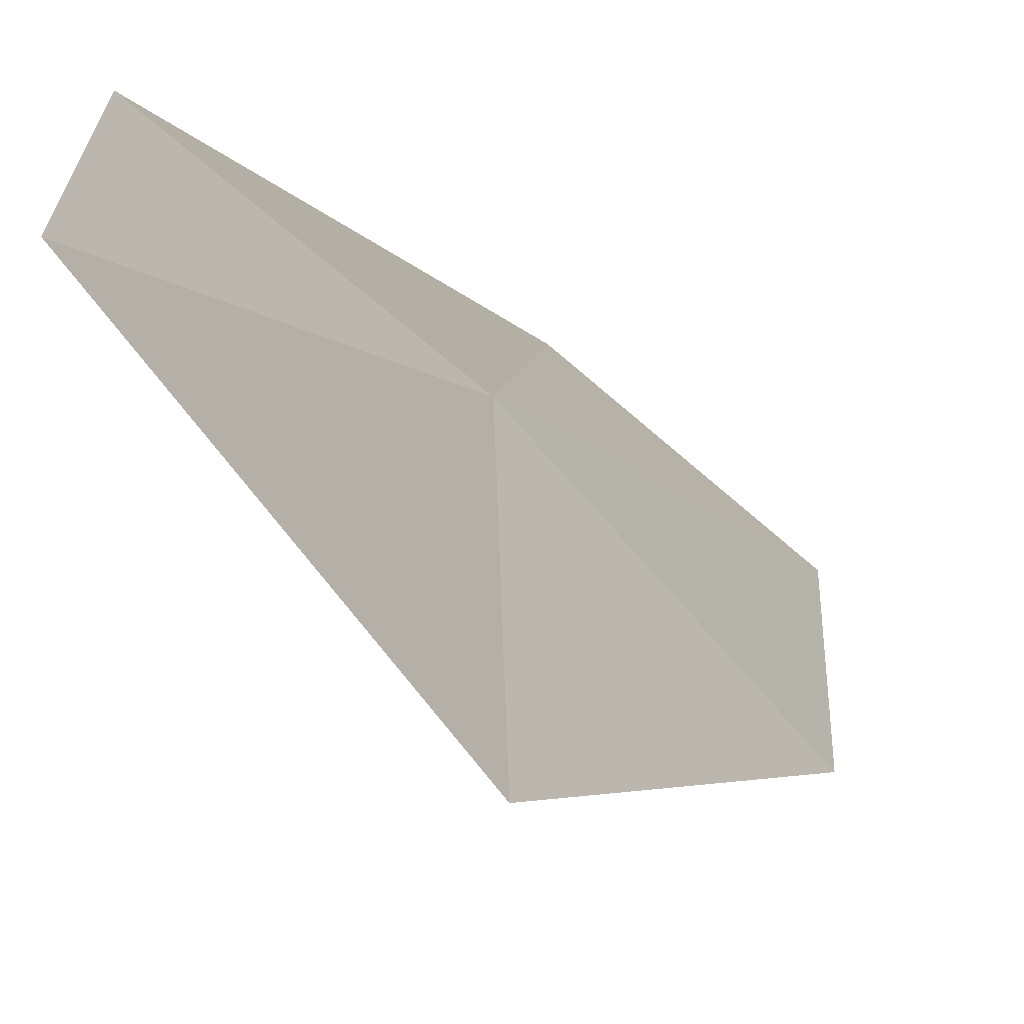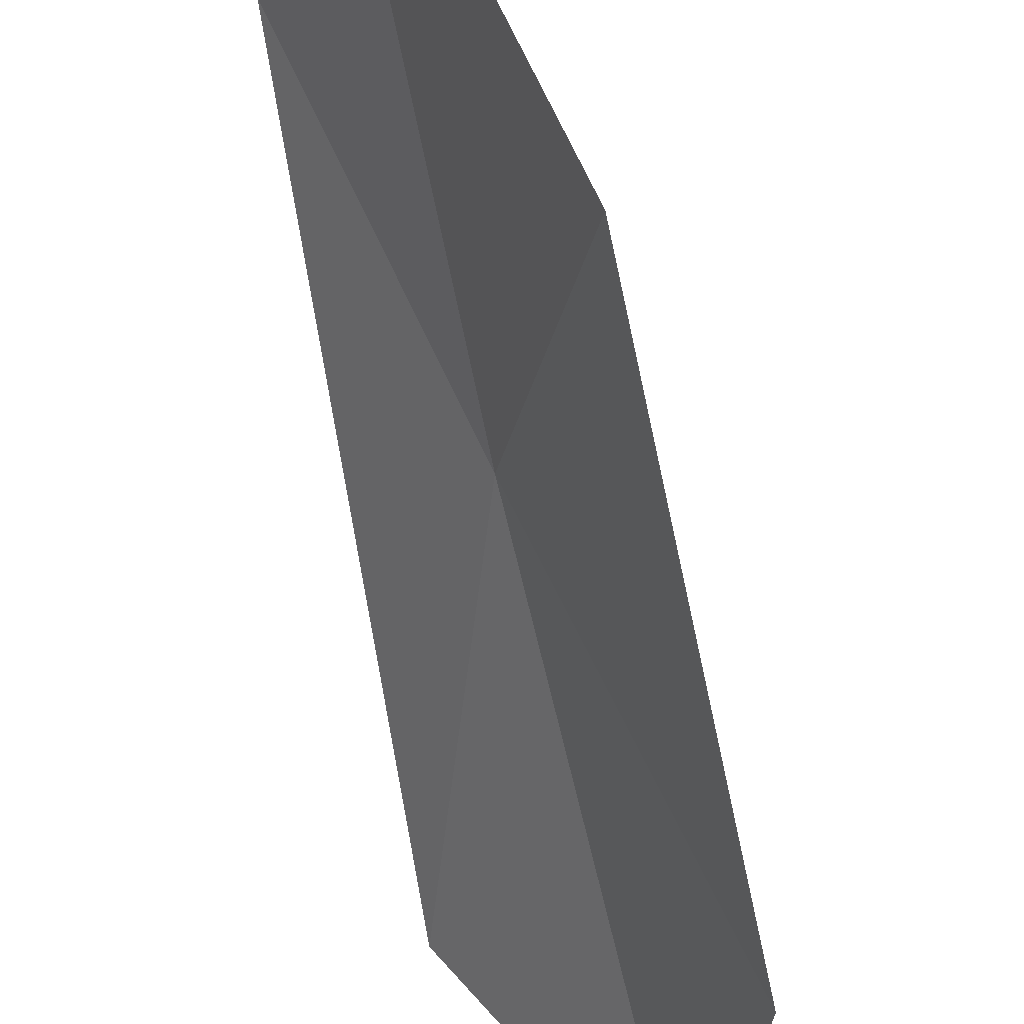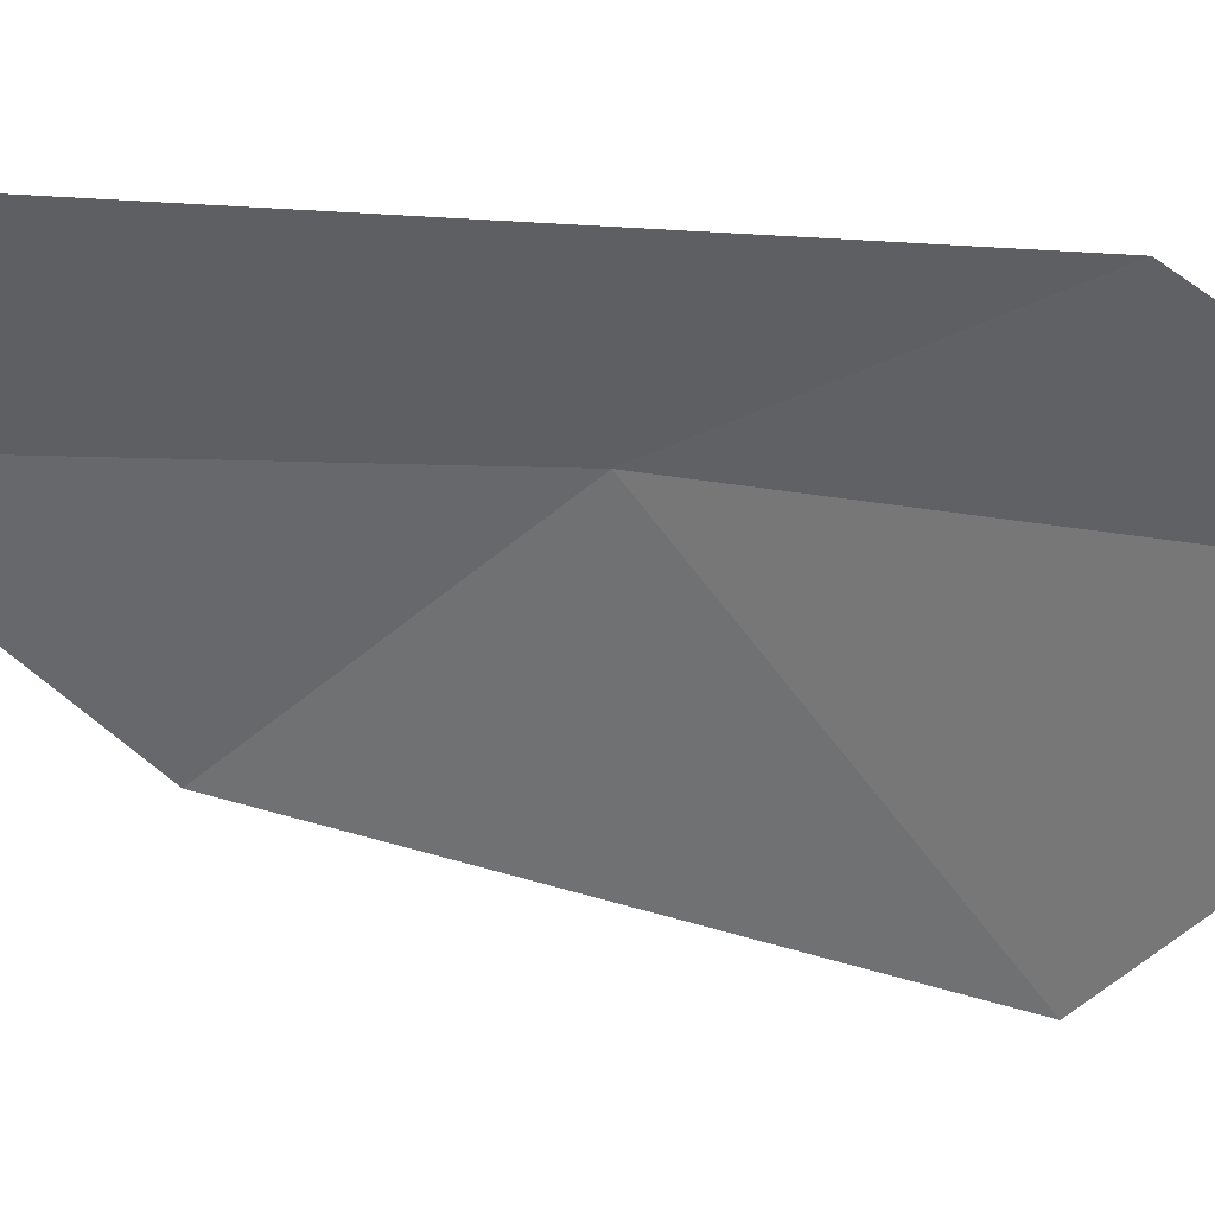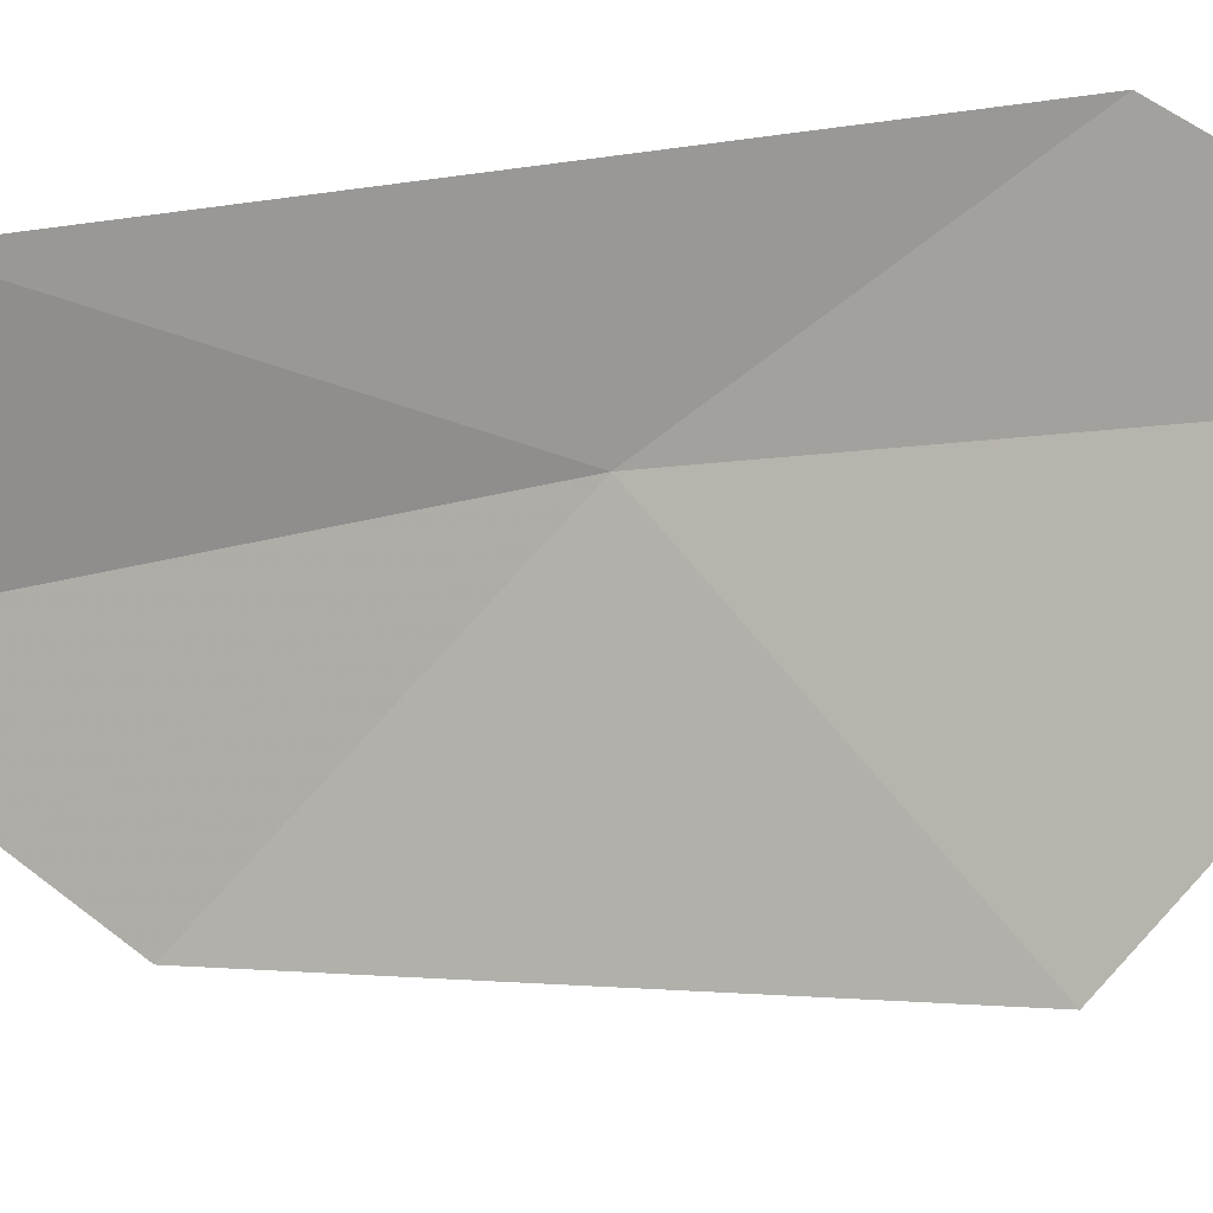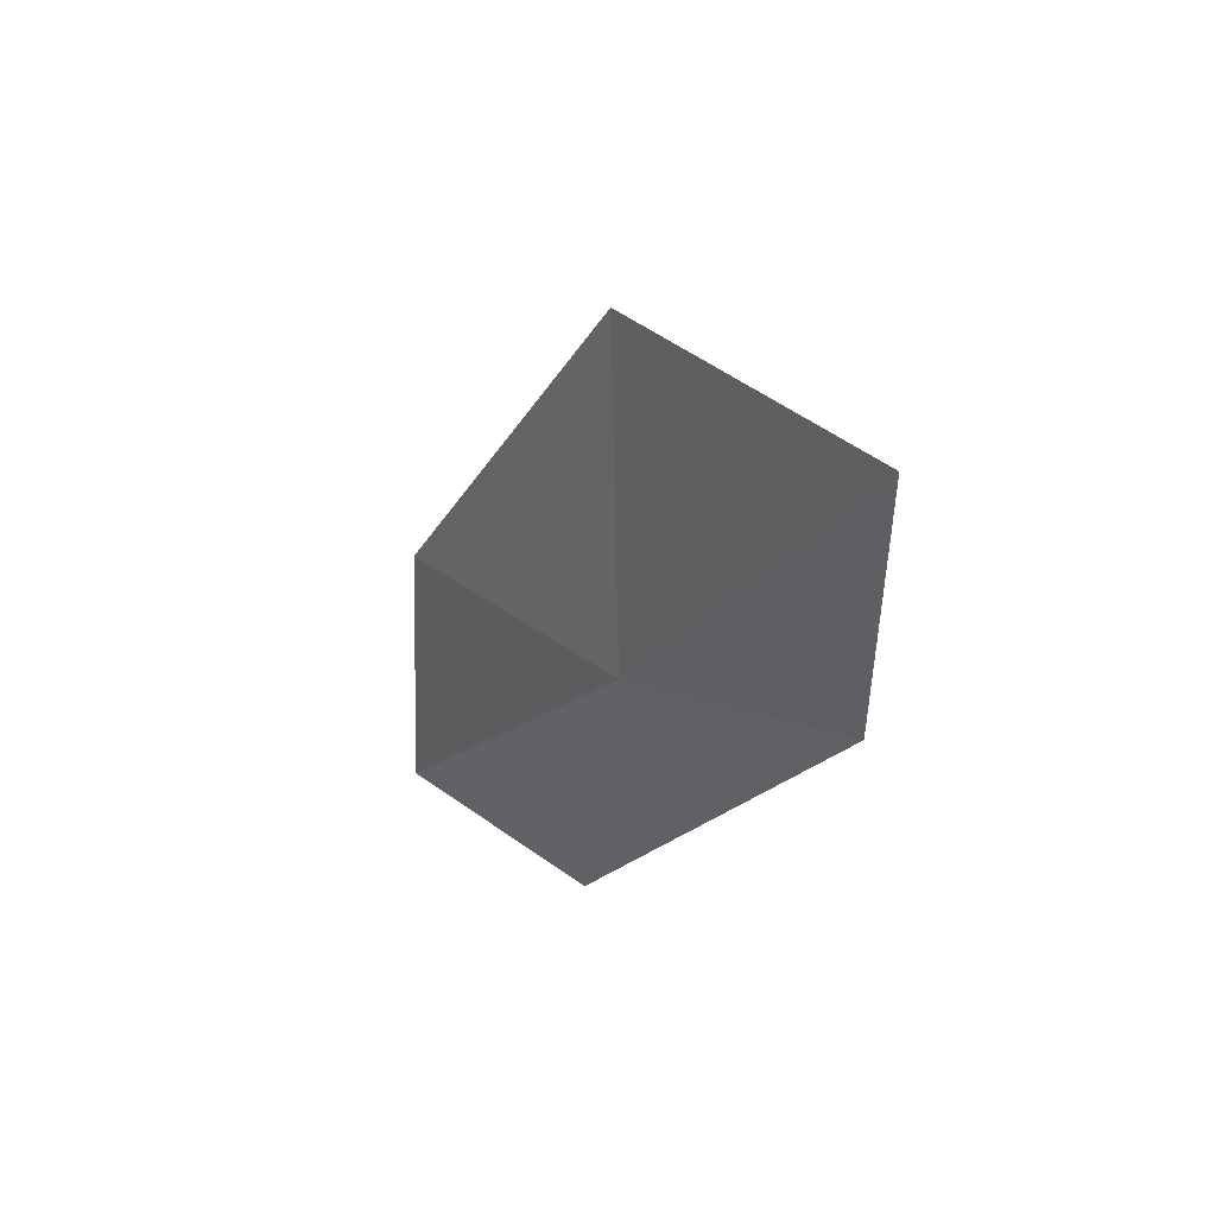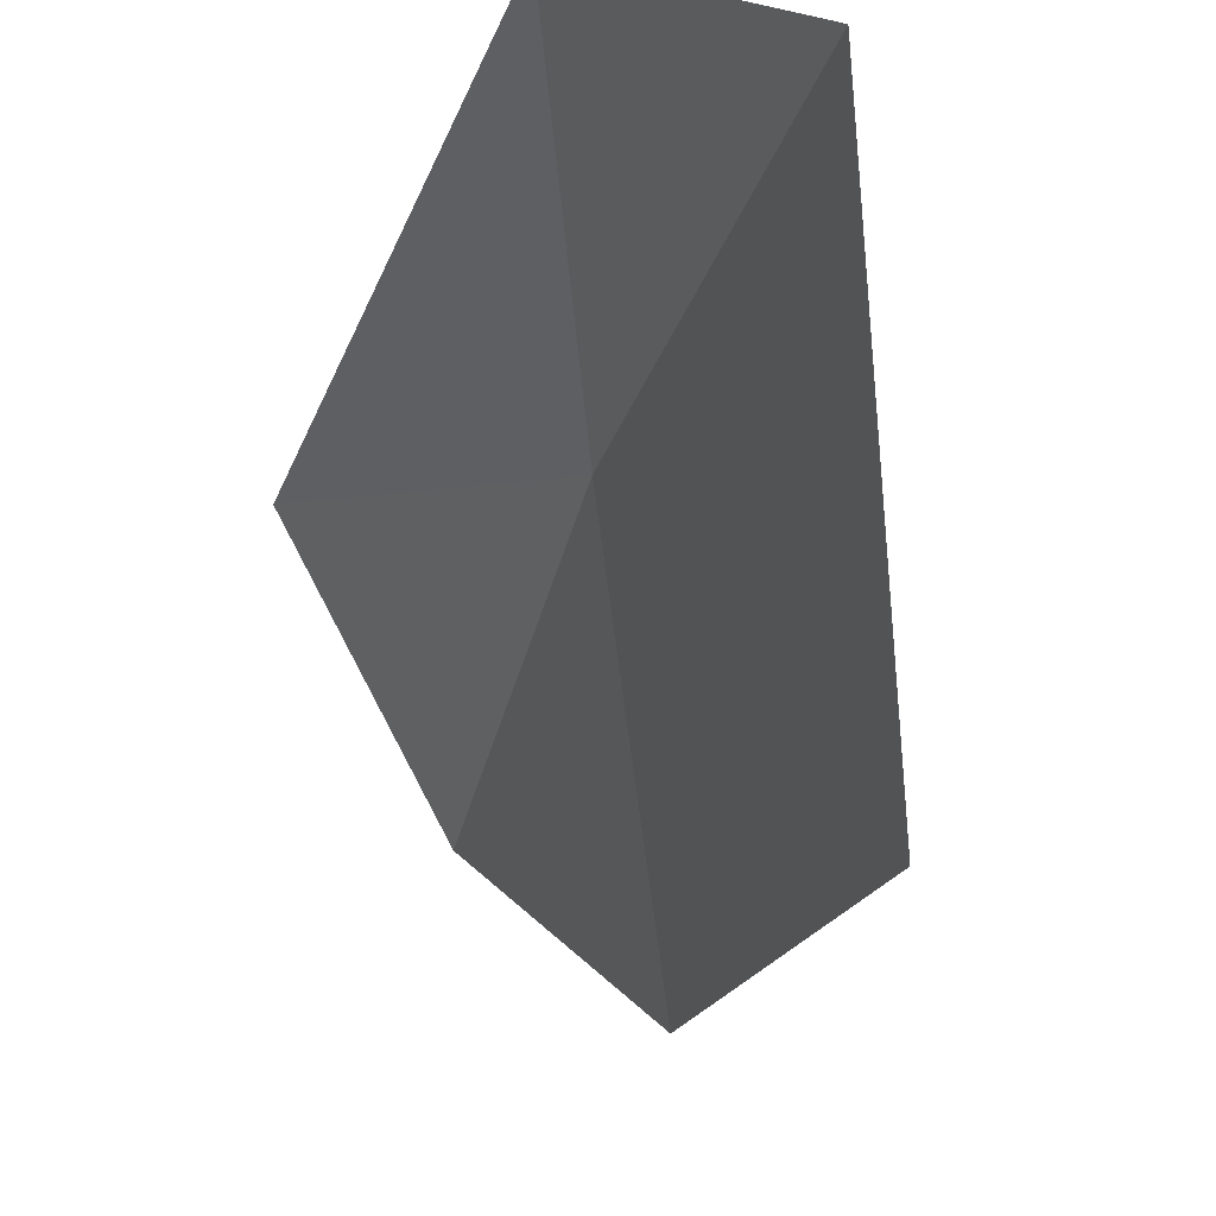
<metadata>
{"format":"obj","ext":"obj","renderer":"f3d","projection":"perspective","resolution":1024,"background":"white","views":[{"elev":-13.4,"azim":-179.6,"up":"+Z"},{"elev":-74.0,"azim":167.8,"up":"+Z"},{"elev":5.2,"azim":89.2,"up":"+Z"},{"elev":-24.9,"azim":87.4,"up":"+Z"},{"elev":74.5,"azim":0.7,"up":"+Y"},{"elev":-24.5,"azim":144.5,"up":"+Z"}]}
</metadata>
<code>
v -10.25 -0.6236 37.47
v -9.655 0.722 37.33
v -10.28 0.0305 36.66
v -10.91 -1.98 37.46
v -10.88 -1.295 36.93
v -9.668 0.06503 37.78
v -10.35 -1.695 37.87
f 1 2 3
f 1 5 4
f 1 6 2
f 1 4 7
f 1 3 5
f 1 7 6

</code>
